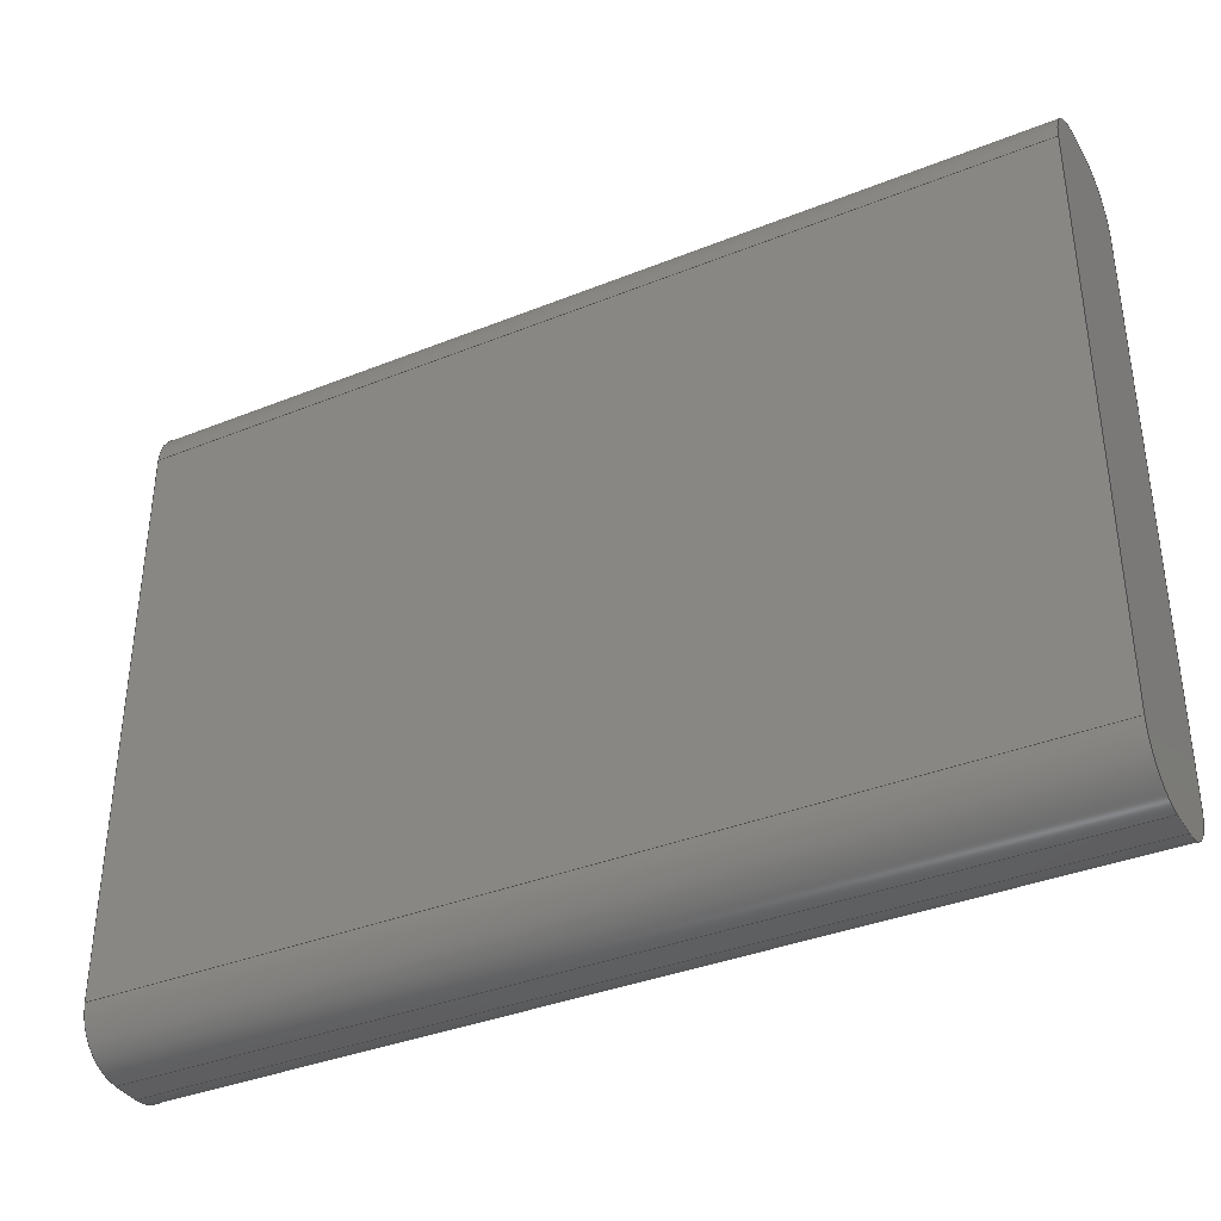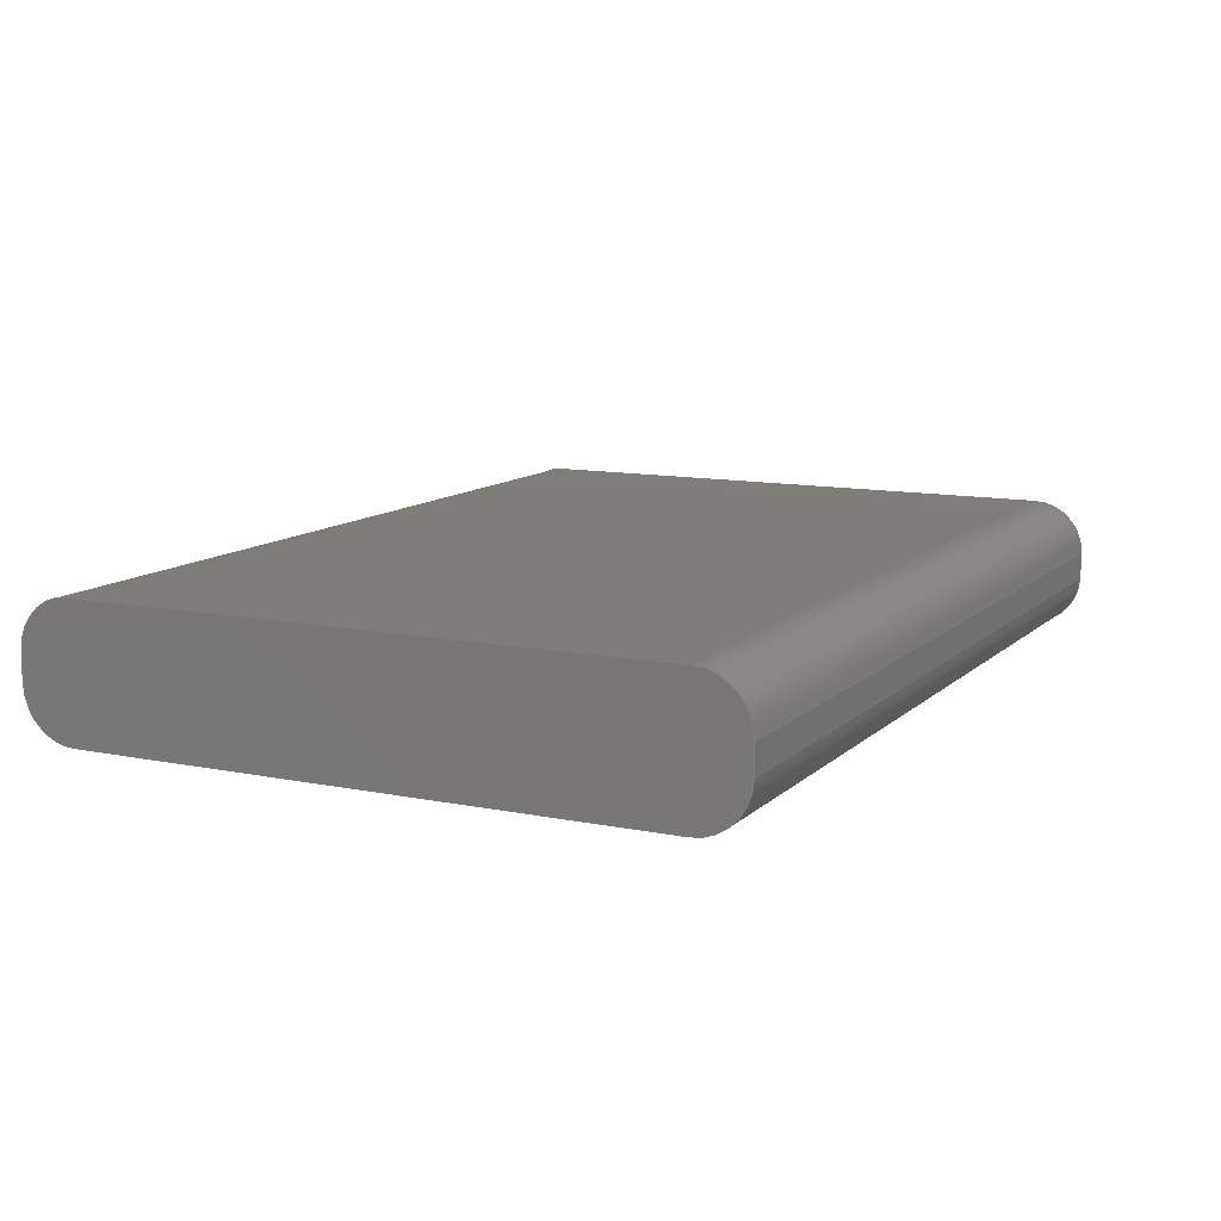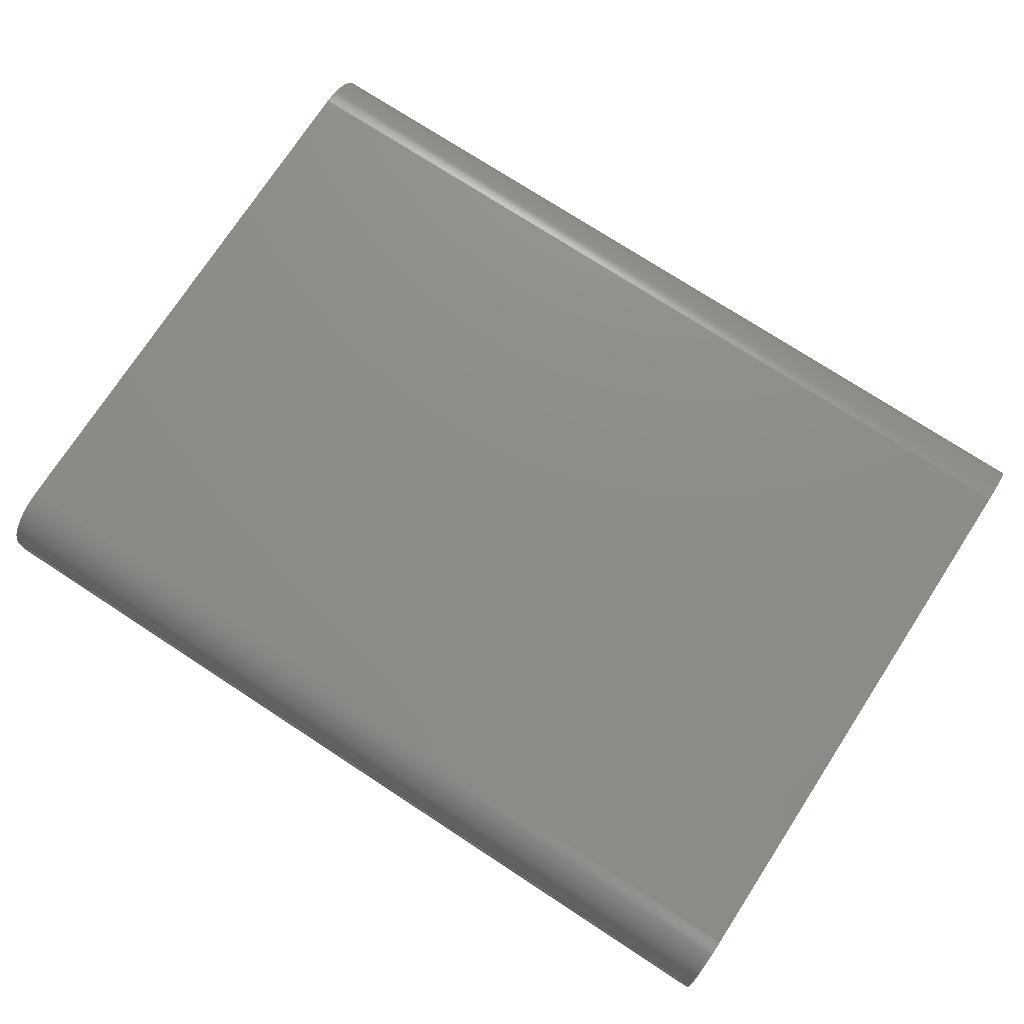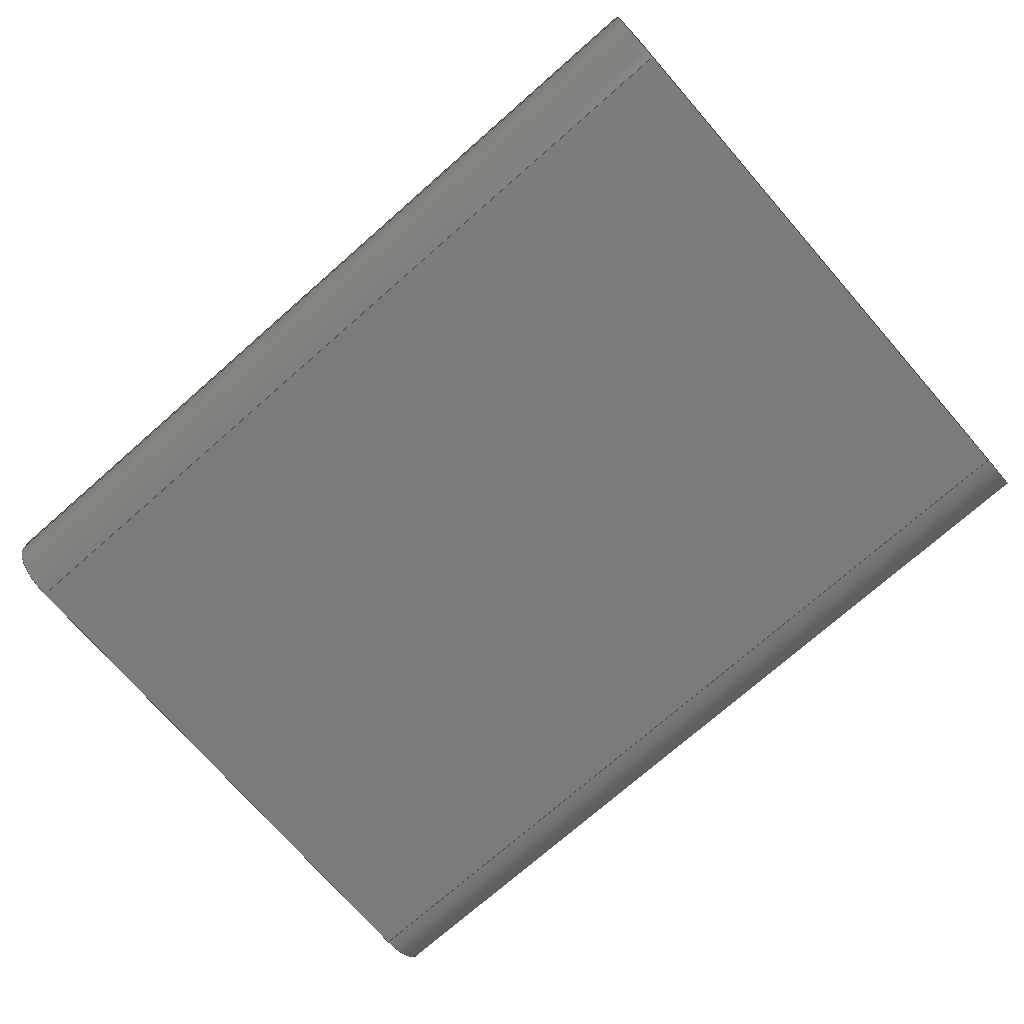
<metadata>
{"format":"step","ext":"step","renderer":"f3d","projection":"perspective","resolution":1024,"background":"white","views":[{"elev":-36.9,"azim":-152.6,"up":"+Y"},{"elev":11.3,"azim":116.5,"up":"+Z"},{"elev":74.9,"azim":33.1,"up":"+Z"},{"elev":-74.6,"azim":41.2,"up":"+Z"}]}
</metadata>
<code>
ISO-10303-21;
DATA;
#1=MECHANICAL_DESIGN_GEOMETRIC_PRESENTATION_REPRESENTATION('',(#4),#314);
#2=SHAPE_REPRESENTATION_RELATIONSHIP('SRR','None',#321,#3);
#3=ADVANCED_BREP_SHAPE_REPRESENTATION('',(#5),#313);
#4=STYLED_ITEM('',(#330),#5);
#5=MANIFOLD_SOLID_BREP('Body1',#174);
#6=PLANE('',#191);
#7=PLANE('',#195);
#8=PLANE('',#200);
#9=PLANE('',#203);
#10=PLANE('',#204);
#11=PLANE('',#205);
#12=FACE_OUTER_BOUND('',#22,.T.);
#13=FACE_OUTER_BOUND('',#23,.T.);
#14=FACE_OUTER_BOUND('',#24,.T.);
#15=FACE_OUTER_BOUND('',#25,.T.);
#16=FACE_OUTER_BOUND('',#26,.T.);
#17=FACE_OUTER_BOUND('',#27,.T.);
#18=FACE_OUTER_BOUND('',#28,.T.);
#19=FACE_OUTER_BOUND('',#29,.T.);
#20=FACE_OUTER_BOUND('',#30,.T.);
#21=FACE_OUTER_BOUND('',#31,.T.);
#22=EDGE_LOOP('',(#112,#113,#114,#115));
#23=EDGE_LOOP('',(#116,#117,#118,#119,#120,#121,#122,#123));
#24=EDGE_LOOP('',(#124,#125,#126,#127));
#25=EDGE_LOOP('',(#128,#129,#130,#131));
#26=EDGE_LOOP('',(#132,#133,#134,#135));
#27=EDGE_LOOP('',(#136,#137,#138,#139));
#28=EDGE_LOOP('',(#140,#141,#142,#143));
#29=EDGE_LOOP('',(#144,#145,#146,#147));
#30=EDGE_LOOP('',(#148,#149,#150,#151,#152,#153,#154,#155));
#31=EDGE_LOOP('',(#156,#157,#158,#159));
#32=LINE('',#266,#48);
#33=LINE('',#269,#49);
#34=LINE('',#272,#50);
#35=LINE('',#276,#51);
#36=LINE('',#280,#52);
#37=LINE('',#283,#53);
#38=LINE('',#286,#54);
#39=LINE('',#287,#55);
#40=LINE('',#291,#56);
#41=LINE('',#294,#57);
#42=LINE('',#297,#58);
#43=LINE('',#300,#59);
#44=LINE('',#301,#60);
#45=LINE('',#304,#61);
#46=LINE('',#307,#62);
#47=LINE('',#309,#63);
#48=VECTOR('',#212,10);
#49=VECTOR('',#215,10);
#50=VECTOR('',#218,10);
#51=VECTOR('',#221,10);
#52=VECTOR('',#224,10);
#53=VECTOR('',#227,10);
#54=VECTOR('',#230,10);
#55=VECTOR('',#231,10);
#56=VECTOR('',#236,10);
#57=VECTOR('',#239,10);
#58=VECTOR('',#242,10);
#59=VECTOR('',#245,10);
#60=VECTOR('',#246,10);
#61=VECTOR('',#249,10);
#62=VECTOR('',#254,10);
#63=VECTOR('',#257,10);
#64=CIRCLE('',#189,1.5);
#65=CIRCLE('',#190,1.5);
#66=CIRCLE('',#192,1.5);
#67=CIRCLE('',#193,1.5);
#68=CIRCLE('',#194,1.5);
#69=CIRCLE('',#197,1.5);
#70=CIRCLE('',#199,1.5);
#71=CIRCLE('',#202,1.5);
#72=VERTEX_POINT('',#262);
#73=VERTEX_POINT('',#263);
#74=VERTEX_POINT('',#265);
#75=VERTEX_POINT('',#267);
#76=VERTEX_POINT('',#271);
#77=VERTEX_POINT('',#273);
#78=VERTEX_POINT('',#275);
#79=VERTEX_POINT('',#277);
#80=VERTEX_POINT('',#279);
#81=VERTEX_POINT('',#281);
#82=VERTEX_POINT('',#285);
#83=VERTEX_POINT('',#289);
#84=VERTEX_POINT('',#293);
#85=VERTEX_POINT('',#295);
#86=VERTEX_POINT('',#299);
#87=VERTEX_POINT('',#303);
#88=EDGE_CURVE('',#72,#73,#64,.T.);
#89=EDGE_CURVE('',#73,#74,#32,.T.);
#90=EDGE_CURVE('',#74,#75,#65,.T.);
#91=EDGE_CURVE('',#75,#72,#33,.T.);
#92=EDGE_CURVE('',#74,#76,#34,.T.);
#93=EDGE_CURVE('',#77,#76,#66,.T.);
#94=EDGE_CURVE('',#78,#77,#35,.T.);
#95=EDGE_CURVE('',#79,#78,#67,.T.);
#96=EDGE_CURVE('',#80,#79,#36,.T.);
#97=EDGE_CURVE('',#81,#80,#68,.T.);
#98=EDGE_CURVE('',#81,#75,#37,.T.);
#99=EDGE_CURVE('',#73,#82,#38,.T.);
#100=EDGE_CURVE('',#76,#82,#39,.T.);
#101=EDGE_CURVE('',#82,#83,#69,.T.);
#102=EDGE_CURVE('',#83,#77,#40,.T.);
#103=EDGE_CURVE('',#80,#84,#41,.T.);
#104=EDGE_CURVE('',#84,#85,#70,.T.);
#105=EDGE_CURVE('',#85,#81,#42,.T.);
#106=EDGE_CURVE('',#86,#79,#43,.T.);
#107=EDGE_CURVE('',#84,#86,#44,.T.);
#108=EDGE_CURVE('',#78,#87,#45,.T.);
#109=EDGE_CURVE('',#87,#86,#71,.T.);
#110=EDGE_CURVE('',#83,#87,#46,.T.);
#111=EDGE_CURVE('',#72,#85,#47,.T.);
#112=ORIENTED_EDGE('',*,*,#88,.T.);
#113=ORIENTED_EDGE('',*,*,#89,.T.);
#114=ORIENTED_EDGE('',*,*,#90,.T.);
#115=ORIENTED_EDGE('',*,*,#91,.T.);
#116=ORIENTED_EDGE('',*,*,#90,.F.);
#117=ORIENTED_EDGE('',*,*,#92,.T.);
#118=ORIENTED_EDGE('',*,*,#93,.F.);
#119=ORIENTED_EDGE('',*,*,#94,.F.);
#120=ORIENTED_EDGE('',*,*,#95,.F.);
#121=ORIENTED_EDGE('',*,*,#96,.F.);
#122=ORIENTED_EDGE('',*,*,#97,.F.);
#123=ORIENTED_EDGE('',*,*,#98,.T.);
#124=ORIENTED_EDGE('',*,*,#89,.F.);
#125=ORIENTED_EDGE('',*,*,#99,.T.);
#126=ORIENTED_EDGE('',*,*,#100,.F.);
#127=ORIENTED_EDGE('',*,*,#92,.F.);
#128=ORIENTED_EDGE('',*,*,#101,.T.);
#129=ORIENTED_EDGE('',*,*,#102,.T.);
#130=ORIENTED_EDGE('',*,*,#93,.T.);
#131=ORIENTED_EDGE('',*,*,#100,.T.);
#132=ORIENTED_EDGE('',*,*,#97,.T.);
#133=ORIENTED_EDGE('',*,*,#103,.T.);
#134=ORIENTED_EDGE('',*,*,#104,.T.);
#135=ORIENTED_EDGE('',*,*,#105,.T.);
#136=ORIENTED_EDGE('',*,*,#103,.F.);
#137=ORIENTED_EDGE('',*,*,#96,.T.);
#138=ORIENTED_EDGE('',*,*,#106,.F.);
#139=ORIENTED_EDGE('',*,*,#107,.F.);
#140=ORIENTED_EDGE('',*,*,#95,.T.);
#141=ORIENTED_EDGE('',*,*,#108,.T.);
#142=ORIENTED_EDGE('',*,*,#109,.T.);
#143=ORIENTED_EDGE('',*,*,#106,.T.);
#144=ORIENTED_EDGE('',*,*,#102,.F.);
#145=ORIENTED_EDGE('',*,*,#110,.T.);
#146=ORIENTED_EDGE('',*,*,#108,.F.);
#147=ORIENTED_EDGE('',*,*,#94,.T.);
#148=ORIENTED_EDGE('',*,*,#88,.F.);
#149=ORIENTED_EDGE('',*,*,#111,.T.);
#150=ORIENTED_EDGE('',*,*,#104,.F.);
#151=ORIENTED_EDGE('',*,*,#107,.T.);
#152=ORIENTED_EDGE('',*,*,#109,.F.);
#153=ORIENTED_EDGE('',*,*,#110,.F.);
#154=ORIENTED_EDGE('',*,*,#101,.F.);
#155=ORIENTED_EDGE('',*,*,#99,.F.);
#156=ORIENTED_EDGE('',*,*,#91,.F.);
#157=ORIENTED_EDGE('',*,*,#98,.F.);
#158=ORIENTED_EDGE('',*,*,#105,.F.);
#159=ORIENTED_EDGE('',*,*,#111,.F.);
#160=CYLINDRICAL_SURFACE('',#188,1.5);
#161=CYLINDRICAL_SURFACE('',#196,1.5);
#162=CYLINDRICAL_SURFACE('',#198,1.5);
#163=CYLINDRICAL_SURFACE('',#201,1.5);
#164=ADVANCED_FACE('',(#12),#160,.T.);
#165=ADVANCED_FACE('',(#13),#6,.T.);
#166=ADVANCED_FACE('',(#14),#7,.T.);
#167=ADVANCED_FACE('',(#15),#161,.T.);
#168=ADVANCED_FACE('',(#16),#162,.T.);
#169=ADVANCED_FACE('',(#17),#8,.T.);
#170=ADVANCED_FACE('',(#18),#163,.T.);
#171=ADVANCED_FACE('',(#19),#9,.T.);
#172=ADVANCED_FACE('',(#20),#10,.T.);
#173=ADVANCED_FACE('',(#21),#11,.F.);
#174=CLOSED_SHELL('',(#164,#165,#166,#167,#168,#169,#170,#171,#172,#173));
#175=DERIVED_UNIT_ELEMENT(#177,1);
#176=DERIVED_UNIT_ELEMENT(#316,3);
#177=(
MASS_UNIT()
NAMED_UNIT(*)
SI_UNIT(.KILO.,.GRAM.)
);
#178=DERIVED_UNIT((#175,#176));
#179=MEASURE_REPRESENTATION_ITEM('density measure',
POSITIVE_RATIO_MEASURE(7850),#178);
#180=PROPERTY_DEFINITION_REPRESENTATION(#185,#182);
#181=PROPERTY_DEFINITION_REPRESENTATION(#186,#183);
#182=REPRESENTATION('material name',(#184),#313);
#183=REPRESENTATION('density',(#179),#313);
#184=DESCRIPTIVE_REPRESENTATION_ITEM('Steel','Steel');
#185=PROPERTY_DEFINITION('material property','material name',#323);
#186=PROPERTY_DEFINITION('material property','density of part',#323);
#187=AXIS2_PLACEMENT_3D('placement',#260,#206,#207);
#188=AXIS2_PLACEMENT_3D('',#261,#208,#209);
#189=AXIS2_PLACEMENT_3D('',#264,#210,#211);
#190=AXIS2_PLACEMENT_3D('',#268,#213,#214);
#191=AXIS2_PLACEMENT_3D('',#270,#216,#217);
#192=AXIS2_PLACEMENT_3D('',#274,#219,#220);
#193=AXIS2_PLACEMENT_3D('',#278,#222,#223);
#194=AXIS2_PLACEMENT_3D('',#282,#225,#226);
#195=AXIS2_PLACEMENT_3D('',#284,#228,#229);
#196=AXIS2_PLACEMENT_3D('',#288,#232,#233);
#197=AXIS2_PLACEMENT_3D('',#290,#234,#235);
#198=AXIS2_PLACEMENT_3D('',#292,#237,#238);
#199=AXIS2_PLACEMENT_3D('',#296,#240,#241);
#200=AXIS2_PLACEMENT_3D('',#298,#243,#244);
#201=AXIS2_PLACEMENT_3D('',#302,#247,#248);
#202=AXIS2_PLACEMENT_3D('',#305,#250,#251);
#203=AXIS2_PLACEMENT_3D('',#306,#252,#253);
#204=AXIS2_PLACEMENT_3D('',#308,#255,#256);
#205=AXIS2_PLACEMENT_3D('',#310,#258,#259);
#206=DIRECTION('axis',(0,0,1));
#207=DIRECTION('refdir',(1,0,0));
#208=DIRECTION('center_axis',(-1,0,0));
#209=DIRECTION('ref_axis',(0,0.7071,-0.7071));
#210=DIRECTION('center_axis',(1,3.12e-33,0));
#211=DIRECTION('ref_axis',(0,0.7071,-0.7071));
#212=DIRECTION('',(1,0,0));
#213=DIRECTION('center_axis',(-1,0,0));
#214=DIRECTION('ref_axis',(0,0.7071,-0.7071));
#215=DIRECTION('',(-1,0,0));
#216=DIRECTION('center_axis',(1,0,0));
#217=DIRECTION('ref_axis',(0,1,0));
#218=DIRECTION('',(0,0,1));
#219=DIRECTION('center_axis',(-1,0,0));
#220=DIRECTION('ref_axis',(0,0.7071,0.7071));
#221=DIRECTION('',(0,1,0));
#222=DIRECTION('center_axis',(-1,0,0));
#223=DIRECTION('ref_axis',(0,-0.7071,0.7071));
#224=DIRECTION('',(0,0,1));
#225=DIRECTION('center_axis',(-1,0,0));
#226=DIRECTION('ref_axis',(0,-0.7071,-0.7071));
#227=DIRECTION('',(0,1,0));
#228=DIRECTION('center_axis',(0,1,0));
#229=DIRECTION('ref_axis',(-1,0,0));
#230=DIRECTION('',(0,0,1));
#231=DIRECTION('',(-1,0,0));
#232=DIRECTION('center_axis',(-1,0,0));
#233=DIRECTION('ref_axis',(0,0.7071,0.7071));
#234=DIRECTION('center_axis',(1,3.12e-33,0));
#235=DIRECTION('ref_axis',(0,0.7071,0.7071));
#236=DIRECTION('',(1,0,0));
#237=DIRECTION('center_axis',(1,-2.369e-33,0));
#238=DIRECTION('ref_axis',(0,-0.7071,-0.7071));
#239=DIRECTION('',(-1,2.369e-33,0));
#240=DIRECTION('center_axis',(1,3.12e-33,0));
#241=DIRECTION('ref_axis',(0,-0.7071,-0.7071));
#242=DIRECTION('',(1,-2.369e-33,0));
#243=DIRECTION('center_axis',(-2.369e-33,-1,0));
#244=DIRECTION('ref_axis',(1,-2.369e-33,0));
#245=DIRECTION('',(1,-2.369e-33,0));
#246=DIRECTION('',(0,0,1));
#247=DIRECTION('center_axis',(1,-2.369e-33,0));
#248=DIRECTION('ref_axis',(0,-0.7071,0.7071));
#249=DIRECTION('',(-1,2.369e-33,0));
#250=DIRECTION('center_axis',(1,3.12e-33,0));
#251=DIRECTION('ref_axis',(0,-0.7071,0.7071));
#252=DIRECTION('center_axis',(0,0,1));
#253=DIRECTION('ref_axis',(1,0,0));
#254=DIRECTION('',(3.12e-33,-1,0));
#255=DIRECTION('center_axis',(-1,-3.12e-33,0));
#256=DIRECTION('ref_axis',(3.12e-33,-1,0));
#257=DIRECTION('',(3.12e-33,-1,0));
#258=DIRECTION('center_axis',(0,0,1));
#259=DIRECTION('ref_axis',(1,0,0));
#260=CARTESIAN_POINT('',(0,0,0));
#261=CARTESIAN_POINT('Origin',(19.52,18.25,1.5));
#262=CARTESIAN_POINT('',(-5.695e-32,18.25,0));
#263=CARTESIAN_POINT('',(-6.163e-32,19.75,1.5));
#264=CARTESIAN_POINT('Origin',(0,18.25,1.5));
#265=CARTESIAN_POINT('',(26.02,19.75,1.5));
#266=CARTESIAN_POINT('',(19.52,19.75,1.5));
#267=CARTESIAN_POINT('',(26.02,18.25,0));
#268=CARTESIAN_POINT('Origin',(26.02,18.25,1.5));
#269=CARTESIAN_POINT('',(19.52,18.25,0));
#270=CARTESIAN_POINT('Origin',(26.02,-6.163e-32,0));
#271=CARTESIAN_POINT('',(26.02,19.75,2.3));
#272=CARTESIAN_POINT('',(26.02,19.75,0));
#273=CARTESIAN_POINT('',(26.02,18.25,3.8));
#274=CARTESIAN_POINT('Origin',(26.02,18.25,2.3));
#275=CARTESIAN_POINT('',(26.02,1.5,3.8));
#276=CARTESIAN_POINT('',(26.02,-6.163e-32,3.8));
#277=CARTESIAN_POINT('',(26.02,-6.163e-32,2.3));
#278=CARTESIAN_POINT('Origin',(26.02,1.5,2.3));
#279=CARTESIAN_POINT('',(26.02,-6.163e-32,1.5));
#280=CARTESIAN_POINT('',(26.02,-6.163e-32,0));
#281=CARTESIAN_POINT('',(26.02,1.5,0));
#282=CARTESIAN_POINT('Origin',(26.02,1.5,1.5));
#283=CARTESIAN_POINT('',(26.02,-6.163e-32,0));
#284=CARTESIAN_POINT('Origin',(26.02,19.75,0));
#285=CARTESIAN_POINT('',(-6.163e-32,19.75,2.3));
#286=CARTESIAN_POINT('',(-6.163e-32,19.75,0));
#287=CARTESIAN_POINT('',(19.52,19.75,2.3));
#288=CARTESIAN_POINT('Origin',(19.52,18.25,2.3));
#289=CARTESIAN_POINT('',(-5.695e-32,18.25,3.8));
#290=CARTESIAN_POINT('Origin',(0,18.25,2.3));
#291=CARTESIAN_POINT('',(19.52,18.25,3.8));
#292=CARTESIAN_POINT('Origin',(6.505,1.5,1.5));
#293=CARTESIAN_POINT('',(-6.842e-48,0,1.5));
#294=CARTESIAN_POINT('',(6.505,0,1.5));
#295=CARTESIAN_POINT('',(-4.681e-33,1.5,0));
#296=CARTESIAN_POINT('Origin',(0,1.5,1.5));
#297=CARTESIAN_POINT('',(6.505,1.5,0));
#298=CARTESIAN_POINT('Origin',(0,0,0));
#299=CARTESIAN_POINT('',(-6.842e-48,0,2.3));
#300=CARTESIAN_POINT('',(6.505,0,2.3));
#301=CARTESIAN_POINT('',(-6.842e-48,0,0));
#302=CARTESIAN_POINT('Origin',(6.505,1.5,2.3));
#303=CARTESIAN_POINT('',(-4.681e-33,1.5,3.8));
#304=CARTESIAN_POINT('',(6.505,1.5,3.8));
#305=CARTESIAN_POINT('Origin',(0,1.5,2.3));
#306=CARTESIAN_POINT('Origin',(13.01,9.875,3.8));
#307=CARTESIAN_POINT('',(-6.163e-32,19.75,3.8));
#308=CARTESIAN_POINT('Origin',(-6.163e-32,19.75,0));
#309=CARTESIAN_POINT('',(-6.163e-32,19.75,0));
#310=CARTESIAN_POINT('Origin',(13.01,9.875,0));
#311=UNCERTAINTY_MEASURE_WITH_UNIT(LENGTH_MEASURE(0.01),#315,
'DISTANCE_ACCURACY_VALUE',
'Maximum model space distance between geometric entities at asserted c
onnectivities');
#312=UNCERTAINTY_MEASURE_WITH_UNIT(LENGTH_MEASURE(0.01),#315,
'DISTANCE_ACCURACY_VALUE',
'Maximum model space distance between geometric entities at asserted c
onnectivities');
#313=(
GEOMETRIC_REPRESENTATION_CONTEXT(3)
GLOBAL_UNCERTAINTY_ASSIGNED_CONTEXT((#311))
GLOBAL_UNIT_ASSIGNED_CONTEXT((#315,#317,#318))
REPRESENTATION_CONTEXT('','3D')
);
#314=(
GEOMETRIC_REPRESENTATION_CONTEXT(3)
GLOBAL_UNCERTAINTY_ASSIGNED_CONTEXT((#312))
GLOBAL_UNIT_ASSIGNED_CONTEXT((#315,#317,#318))
REPRESENTATION_CONTEXT('','3D')
);
#315=(
LENGTH_UNIT()
NAMED_UNIT(*)
SI_UNIT(.MILLI.,.METRE.)
);
#316=(
LENGTH_UNIT()
NAMED_UNIT(*)
SI_UNIT($,.METRE.)
);
#317=(
NAMED_UNIT(*)
PLANE_ANGLE_UNIT()
SI_UNIT($,.RADIAN.)
);
#318=(
NAMED_UNIT(*)
SI_UNIT($,.STERADIAN.)
SOLID_ANGLE_UNIT()
);
#319=SHAPE_DEFINITION_REPRESENTATION(#320,#321);
#320=PRODUCT_DEFINITION_SHAPE('',$,#323);
#321=SHAPE_REPRESENTATION('',(#187),#313);
#322=PRODUCT_DEFINITION_CONTEXT('part definition',#327,'design');
#323=PRODUCT_DEFINITION('1317 150mAh Lipo Battery',
'1317 150mAh Lipo Battery v2',#324,#322);
#324=PRODUCT_DEFINITION_FORMATION('',$,#329);
#325=PRODUCT_RELATED_PRODUCT_CATEGORY('1317 150mAh Lipo Battery v2',
'1317 150mAh Lipo Battery v2',(#329));
#326=APPLICATION_PROTOCOL_DEFINITION('international standard',
'automotive_design',2009,#327);
#327=APPLICATION_CONTEXT(
'Core Data for Automotive Mechanical Design Process');
#328=PRODUCT_CONTEXT('part definition',#327,'mechanical');
#329=PRODUCT('1317 150mAh Lipo Battery','1317 150mAh Lipo Battery v2',$,
(#328));
#330=PRESENTATION_STYLE_ASSIGNMENT((#331));
#331=SURFACE_STYLE_USAGE(.BOTH.,#332);
#332=SURFACE_SIDE_STYLE('',(#333));
#333=SURFACE_STYLE_FILL_AREA(#334);
#334=FILL_AREA_STYLE('Steel - Satin',(#335));
#335=FILL_AREA_STYLE_COLOUR('Steel - Satin',#336);
#336=COLOUR_RGB('Steel - Satin',0.6275,0.6275,0.6275);
ENDSEC;
END-ISO-10303-21;

</code>
